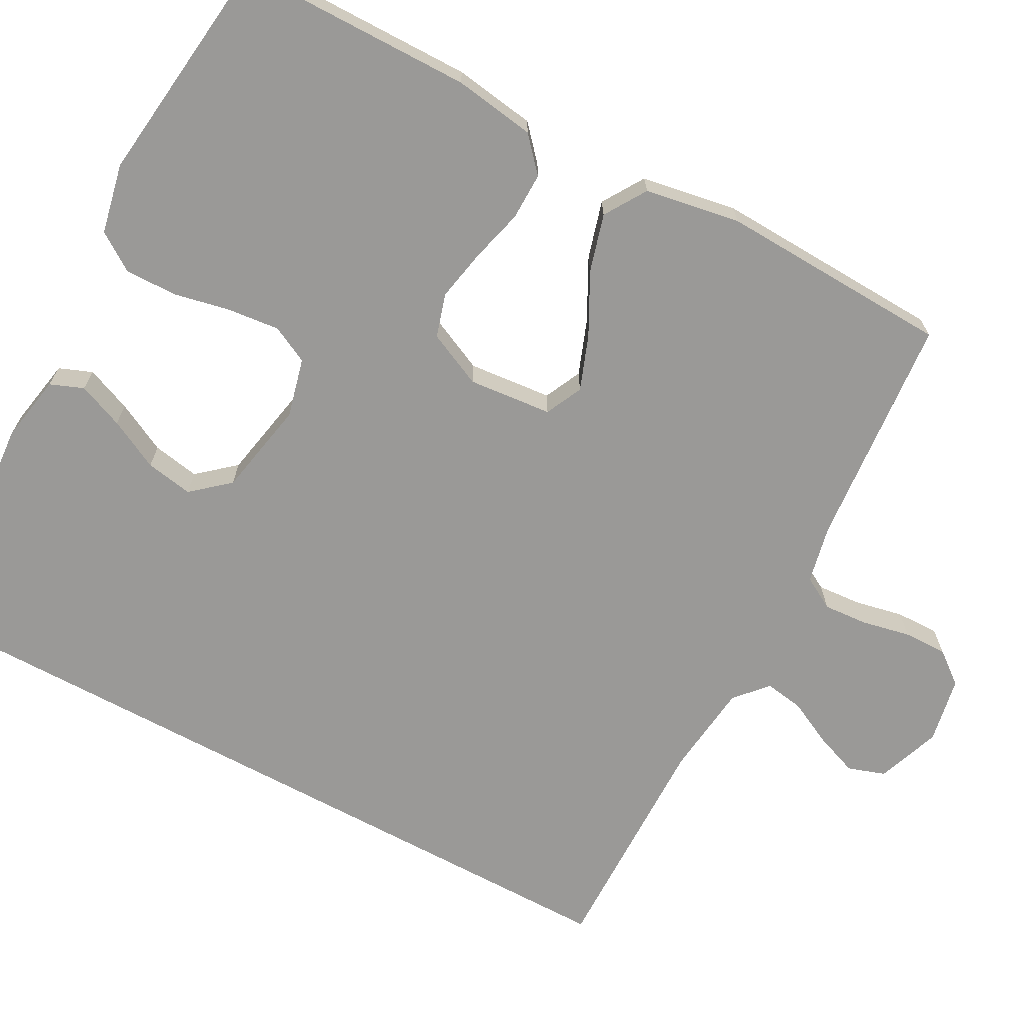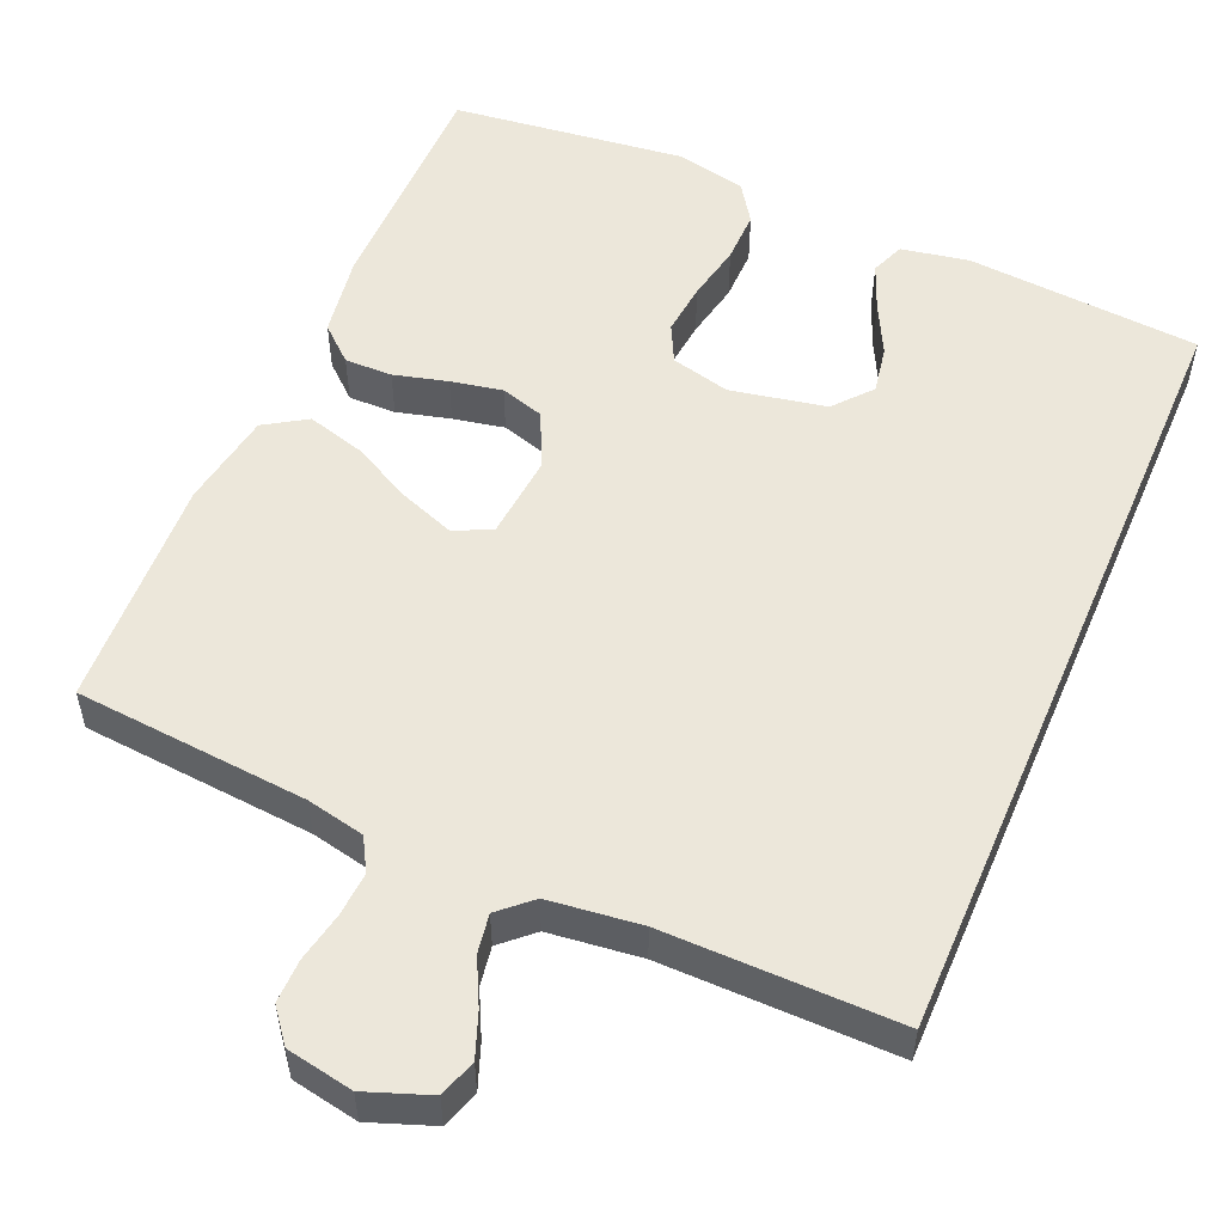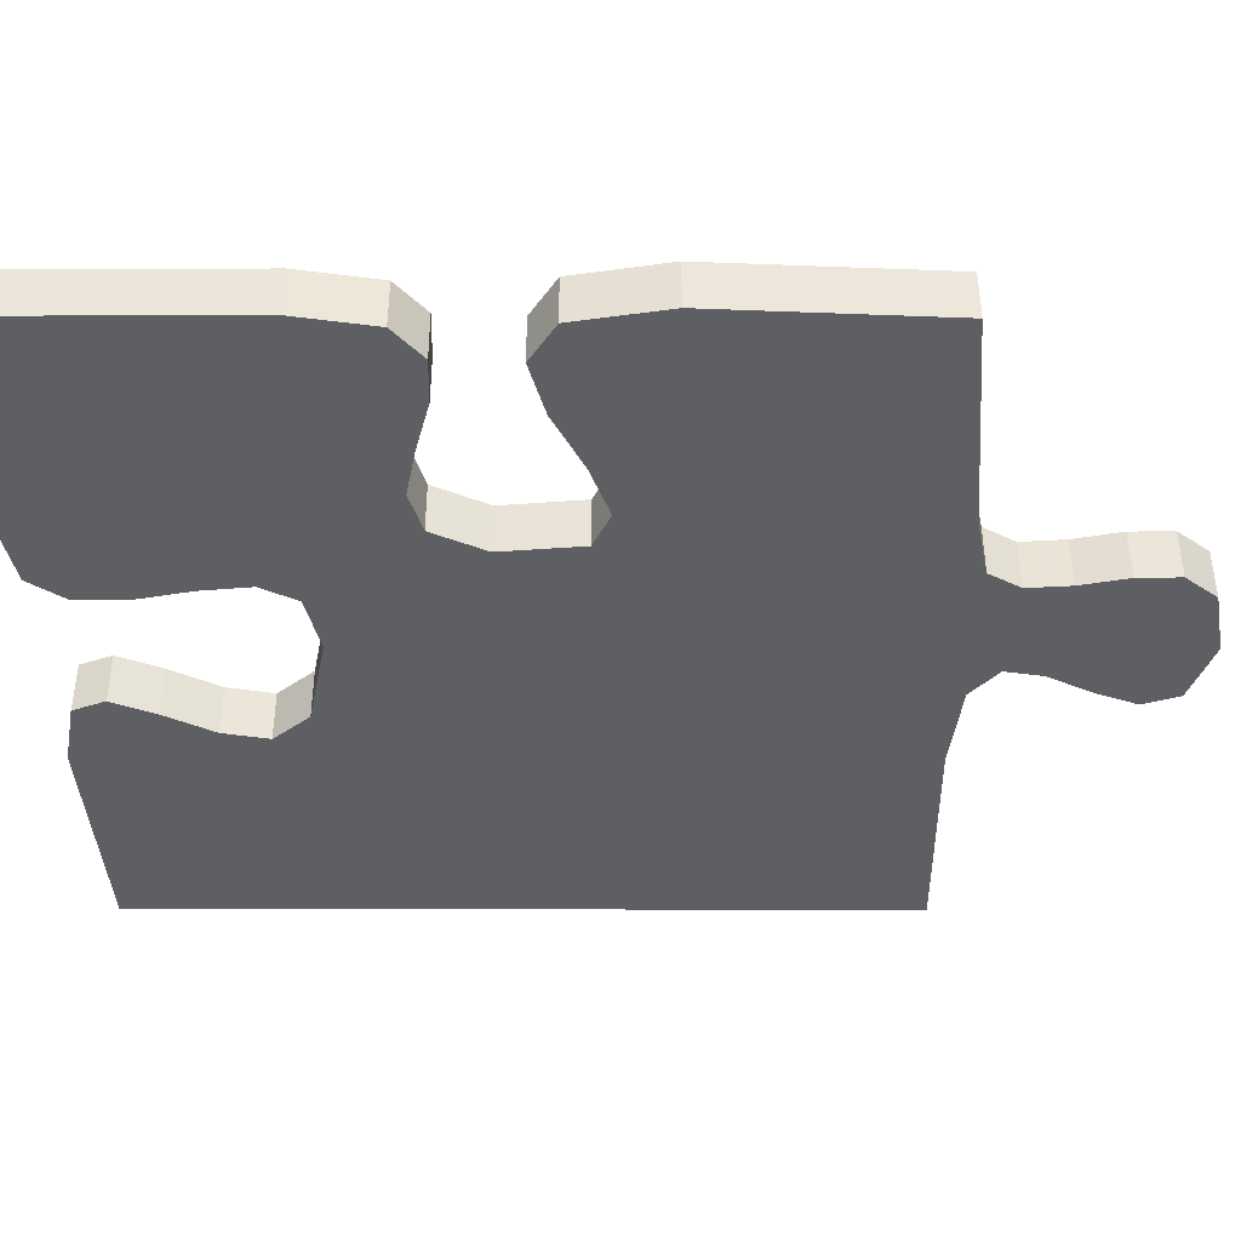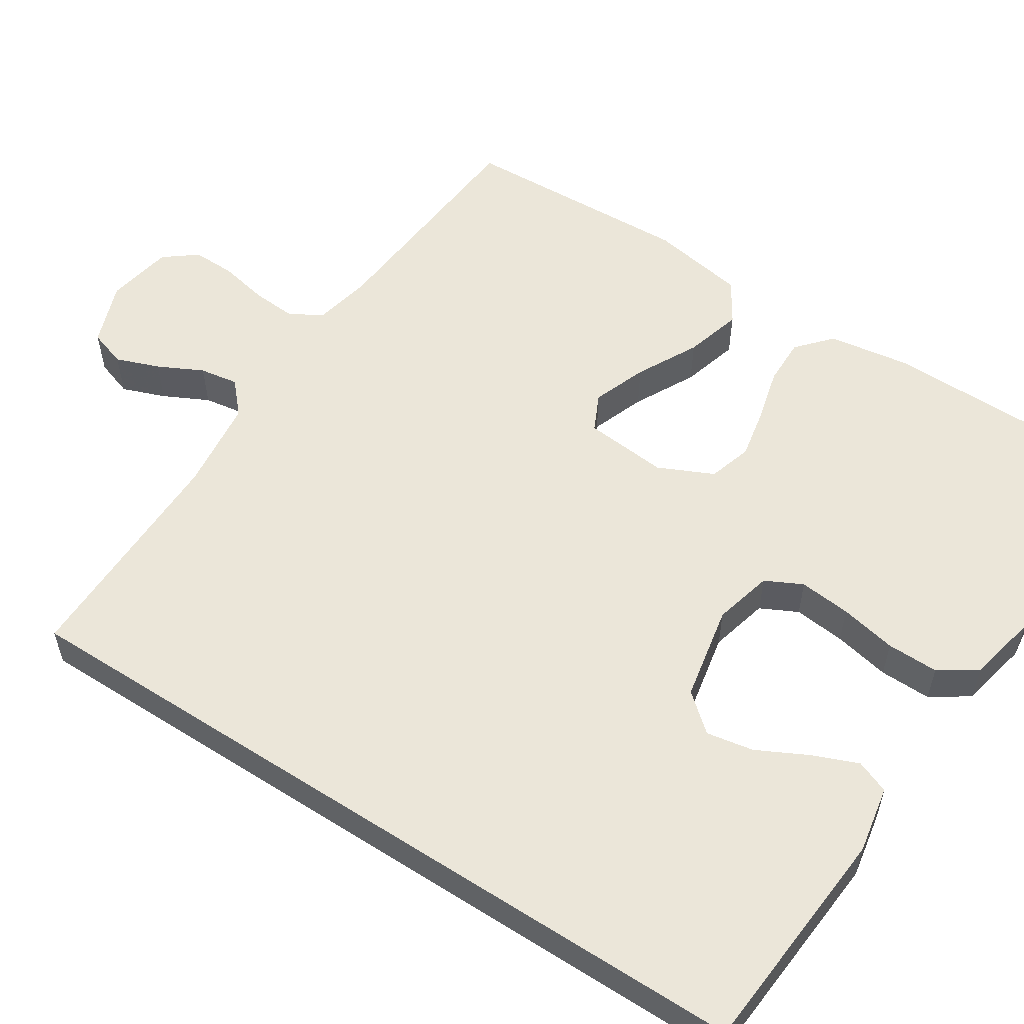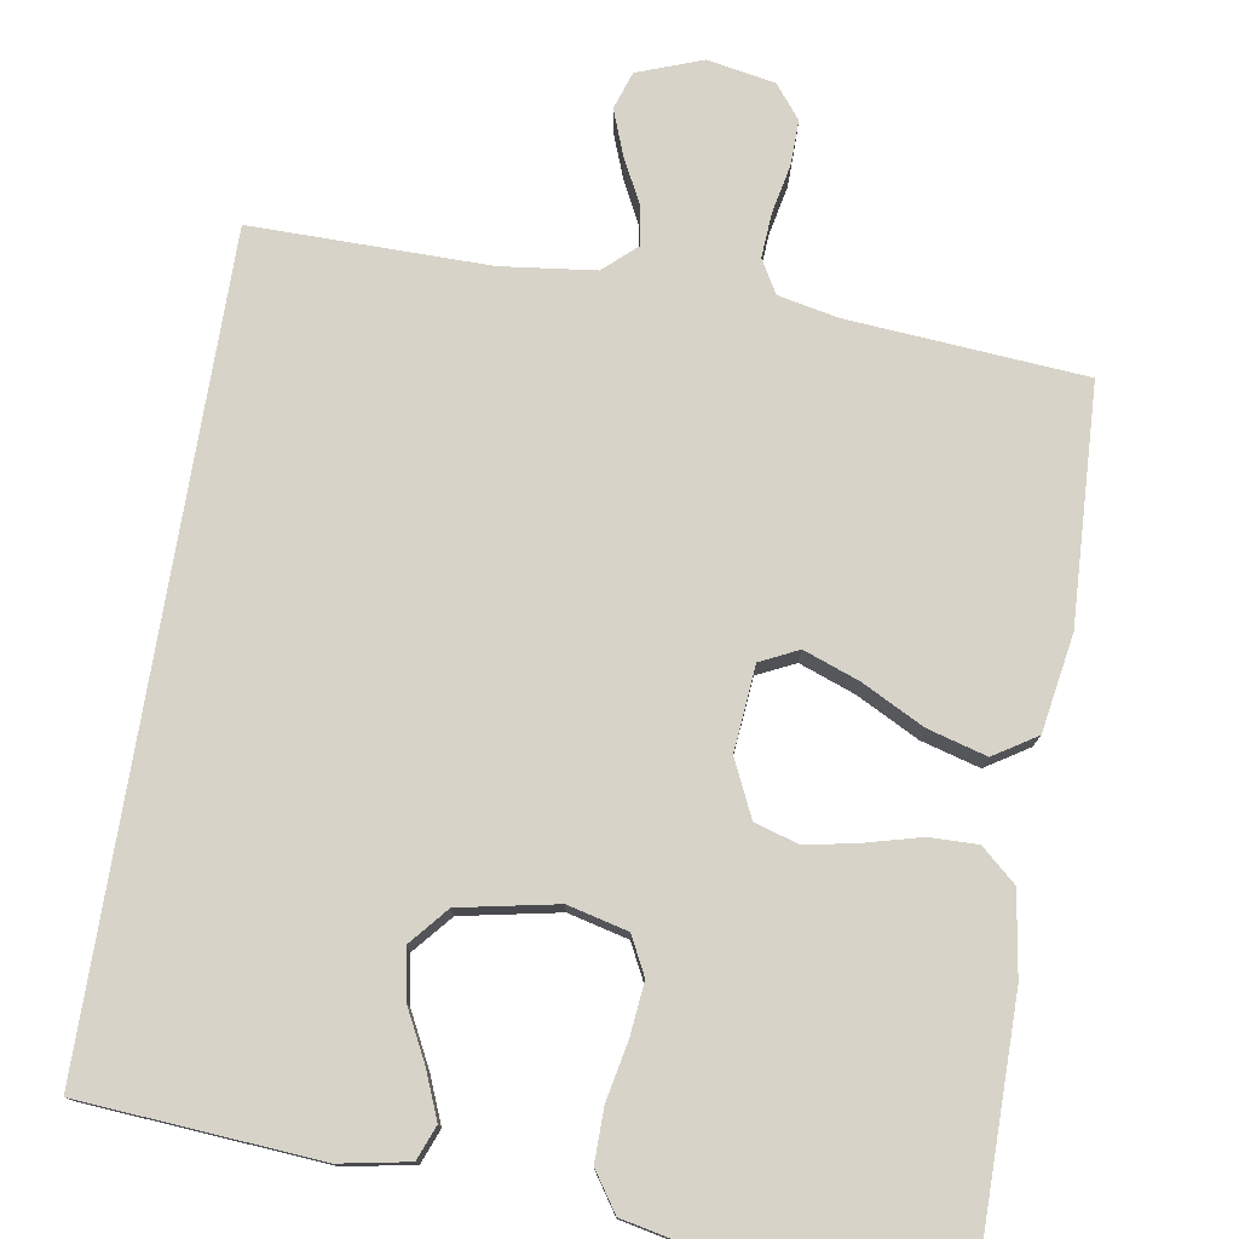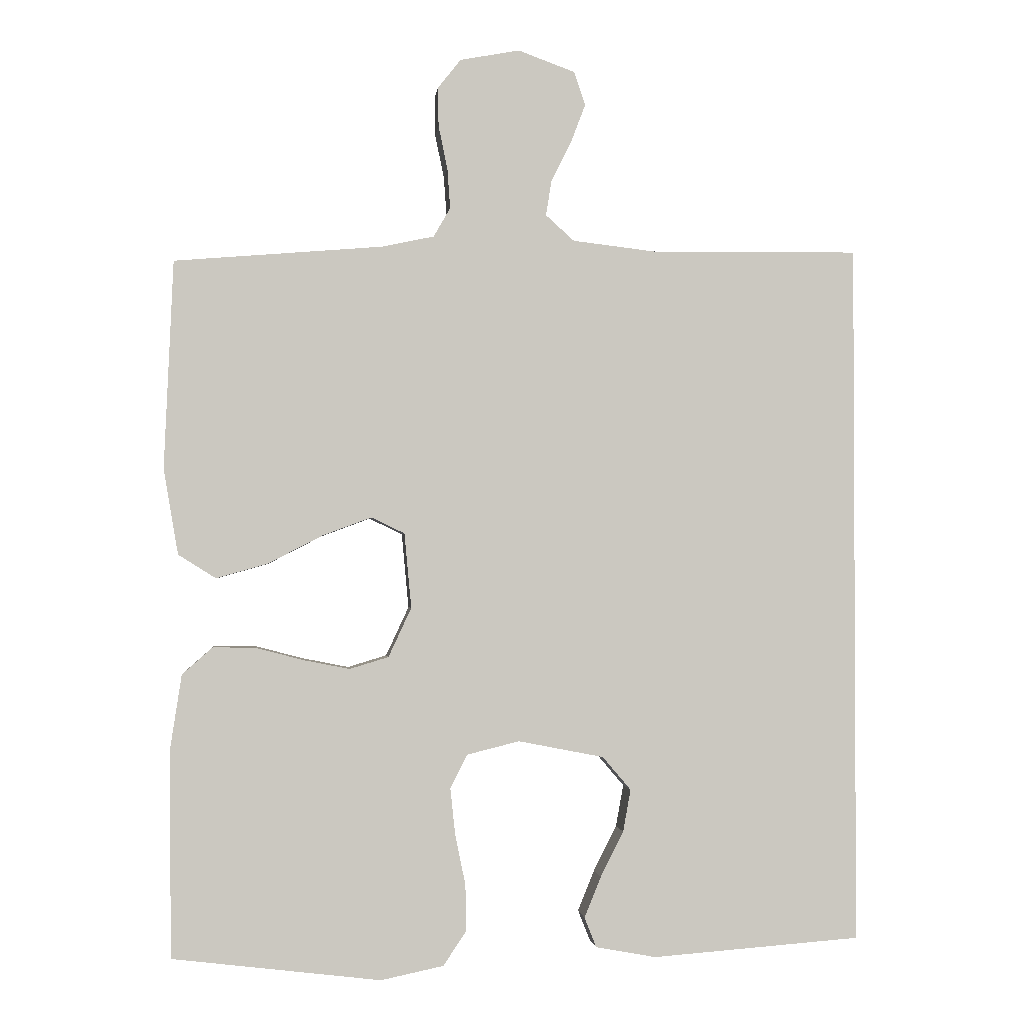
<metadata>
{"format":"obj","ext":"obj","renderer":"f3d","projection":"perspective","resolution":1024,"background":"white","views":[{"elev":-68.9,"azim":-118.3,"up":"+Y"},{"elev":53.9,"azim":23.2,"up":"+Y"},{"elev":-41.7,"azim":-90.2,"up":"+Y"},{"elev":56.0,"azim":122.9,"up":"+Y"},{"elev":76.6,"azim":-170.8,"up":"+Y"},{"elev":-1.6,"azim":-6.0,"up":"+Z"}]}
</metadata>
<code>
v -0.5 0.07 0.5
v -0.2 0.07 0.525
v -0.125 0.07 0.541
v -0.101 0.07 0.583
v -0.105 0.07 0.64
v -0.118 0.07 0.703
v -0.119 0.07 0.759
v -0.086 0.07 0.801
v 0 0.07 0.817
v 0.082 0.07 0.787
v 0.098 0.07 0.739
v 0.077 0.07 0.683
v 0.048 0.07 0.625
v 0.04 0.07 0.575
v 0.081 0.07 0.538
v 0.2 0.07 0.524
v 0.5 0.07 0.527
v 0.5 0.07 -0.487
v 0.2 0.07 -0.51
v 0.113 0.07 -0.494
v 0.096 0.07 -0.451
v 0.12 0.07 -0.392
v 0.153 0.07 -0.327
v 0.164 0.07 -0.266
v 0.123 0.07 -0.218
v 0 0.07 -0.194
v -0.076 0.07 -0.213
v -0.1 0.07 -0.261
v -0.093 0.07 -0.328
v -0.078 0.07 -0.401
v -0.077 0.07 -0.468
v -0.11 0.07 -0.517
v -0.2 0.07 -0.536
v -0.5 0.07 -0.5
v -0.502 0.07 -0.2
v -0.486 0.07 -0.095
v -0.442 0.07 -0.056
v -0.381 0.07 -0.057
v -0.312 0.07 -0.075
v -0.246 0.07 -0.088
v -0.19 0.07 -0.071
v -0.157 0.07 0
v -0.167 0.07 0.108
v -0.215 0.07 0.131
v -0.285 0.07 0.105
v -0.364 0.07 0.064
v -0.438 0.07 0.043
v -0.492 0.07 0.077
v -0.513 0.07 0.2
v -0.5 0 0.5
v -0.2 0 0.525
v -0.125 0 0.541
v -0.101 0 0.583
v -0.105 0 0.64
v -0.118 0 0.703
v -0.119 0 0.759
v -0.086 0 0.801
v 0 0 0.817
v 0.082 0 0.787
v 0.098 0 0.739
v 0.077 0 0.683
v 0.048 0 0.625
v 0.04 0 0.575
v 0.081 0 0.538
v 0.2 0 0.524
v 0.5 0 0.527
v 0.5 0 -0.487
v 0.2 0 -0.51
v 0.113 0 -0.494
v 0.096 0 -0.451
v 0.12 0 -0.392
v 0.153 0 -0.327
v 0.164 0 -0.266
v 0.123 0 -0.218
v 0 0 -0.194
v -0.076 0 -0.213
v -0.1 0 -0.261
v -0.093 0 -0.328
v -0.078 0 -0.401
v -0.077 0 -0.468
v -0.11 0 -0.517
v -0.2 0 -0.536
v -0.5 0 -0.5
v -0.502 0 -0.2
v -0.486 0 -0.095
v -0.442 0 -0.056
v -0.381 0 -0.057
v -0.312 0 -0.075
v -0.246 0 -0.088
v -0.19 0 -0.071
v -0.157 0 0
v -0.167 0 0.108
v -0.215 0 0.131
v -0.285 0 0.105
v -0.364 0 0.064
v -0.438 0 0.043
v -0.492 0 0.077
v -0.513 0 0.2
f 48 49 1 2
f 45 46 47 48
f 44 45 48 2
f 43 44 2 3
f 42 43 3 4
f 36 37 38 39
f 36 39 40
f 35 36 40
f 34 35 40 41
f 32 33 34 41
f 29 30 31 32
f 28 29 32 41
f 20 21 22 23
f 18 19 20 23
f 18 23 24
f 16 17 18 24
f 15 16 24 25
f 10 11 12 13
f 8 9 10 13
f 8 13 14
f 5 6 7 8
f 4 5 8 14
f 42 4 14 15
f 27 28 41 42
f 26 27 42 15
f 15 25 26
f 51 50 98 97
f 97 96 95 94
f 51 97 94 93
f 52 51 93 92
f 53 52 92 91
f 88 87 86 85
f 89 88 85
f 89 85 84
f 90 89 84 83
f 90 83 82 81
f 81 80 79 78
f 90 81 78 77
f 72 71 70 69
f 72 69 68 67
f 73 72 67
f 73 67 66 65
f 74 73 65 64
f 62 61 60 59
f 62 59 58 57
f 63 62 57
f 57 56 55 54
f 63 57 54 53
f 64 63 53 91
f 91 90 77 76
f 64 91 76 75
f 75 74 64
f 1 50 51 2
f 2 51 52 3
f 3 52 53 4
f 4 53 54 5
f 5 54 55 6
f 6 55 56 7
f 7 56 57 8
f 8 57 58 9
f 9 58 59 10
f 10 59 60 11
f 11 60 61 12
f 12 61 62 13
f 13 62 63 14
f 14 63 64 15
f 15 64 65 16
f 16 65 66 17
f 17 66 67 18
f 18 67 68 19
f 19 68 69 20
f 20 69 70 21
f 21 70 71 22
f 22 71 72 23
f 23 72 73 24
f 24 73 74 25
f 25 74 75 26
f 26 75 76 27
f 27 76 77 28
f 28 77 78 29
f 29 78 79 30
f 30 79 80 31
f 31 80 81 32
f 32 81 82 33
f 33 82 83 34
f 34 83 84 35
f 35 84 85 36
f 36 85 86 37
f 37 86 87 38
f 38 87 88 39
f 39 88 89 40
f 40 89 90 41
f 41 90 91 42
f 42 91 92 43
f 43 92 93 44
f 44 93 94 45
f 45 94 95 46
f 46 95 96 47
f 47 96 97 48
f 48 97 98 49
f 49 98 50 1

</code>
